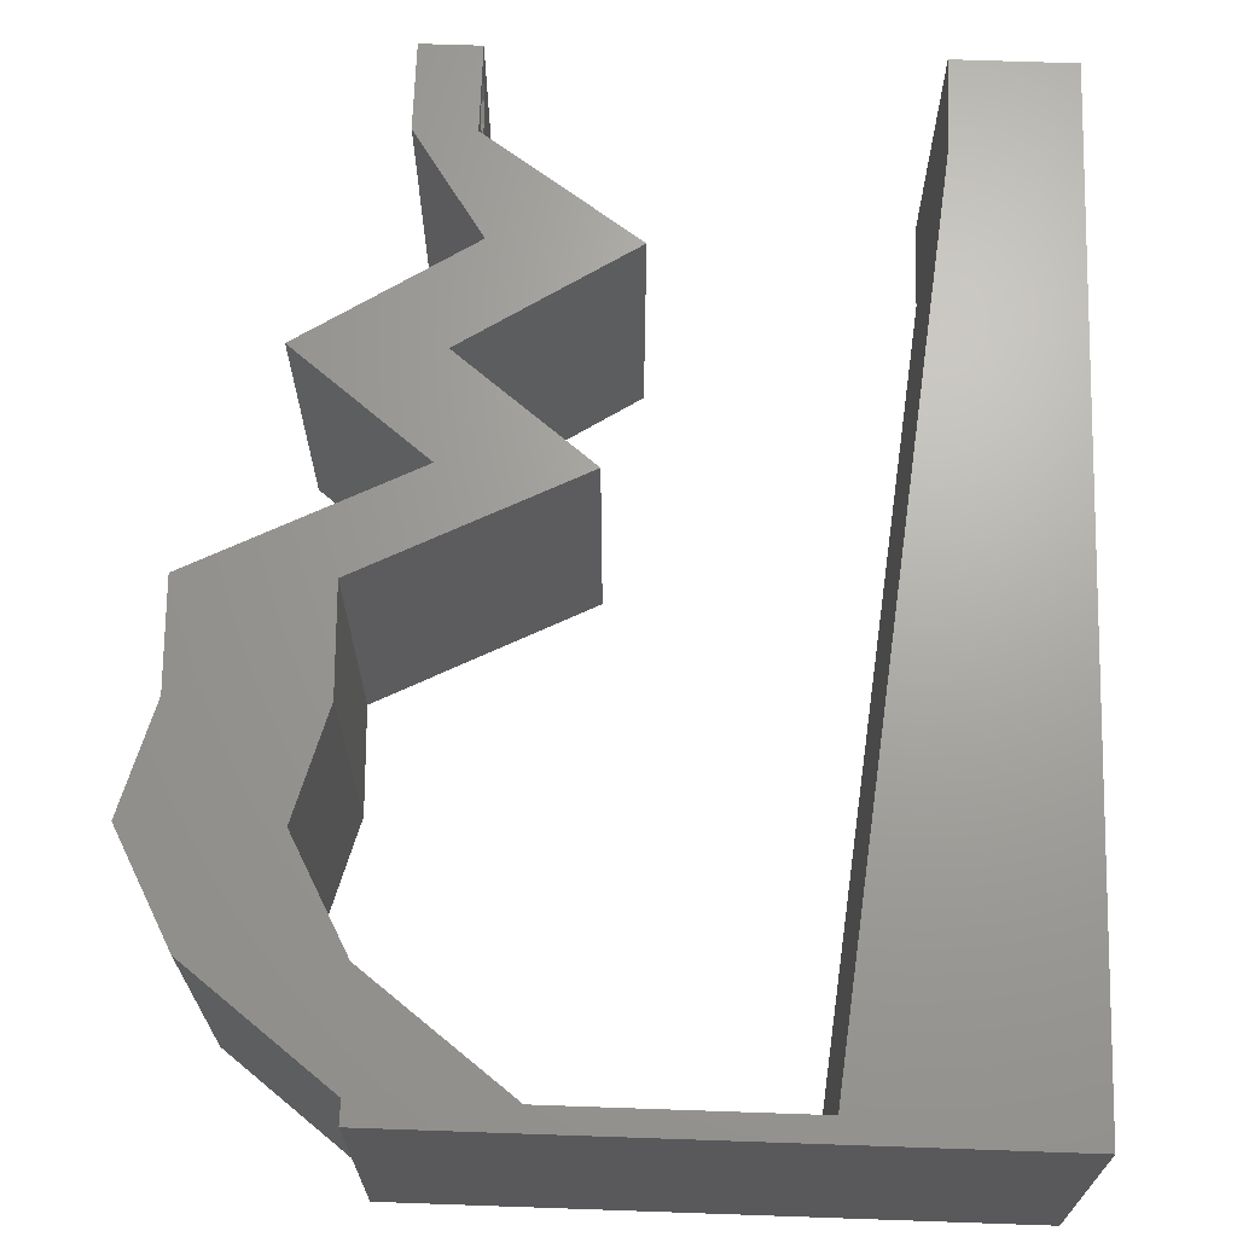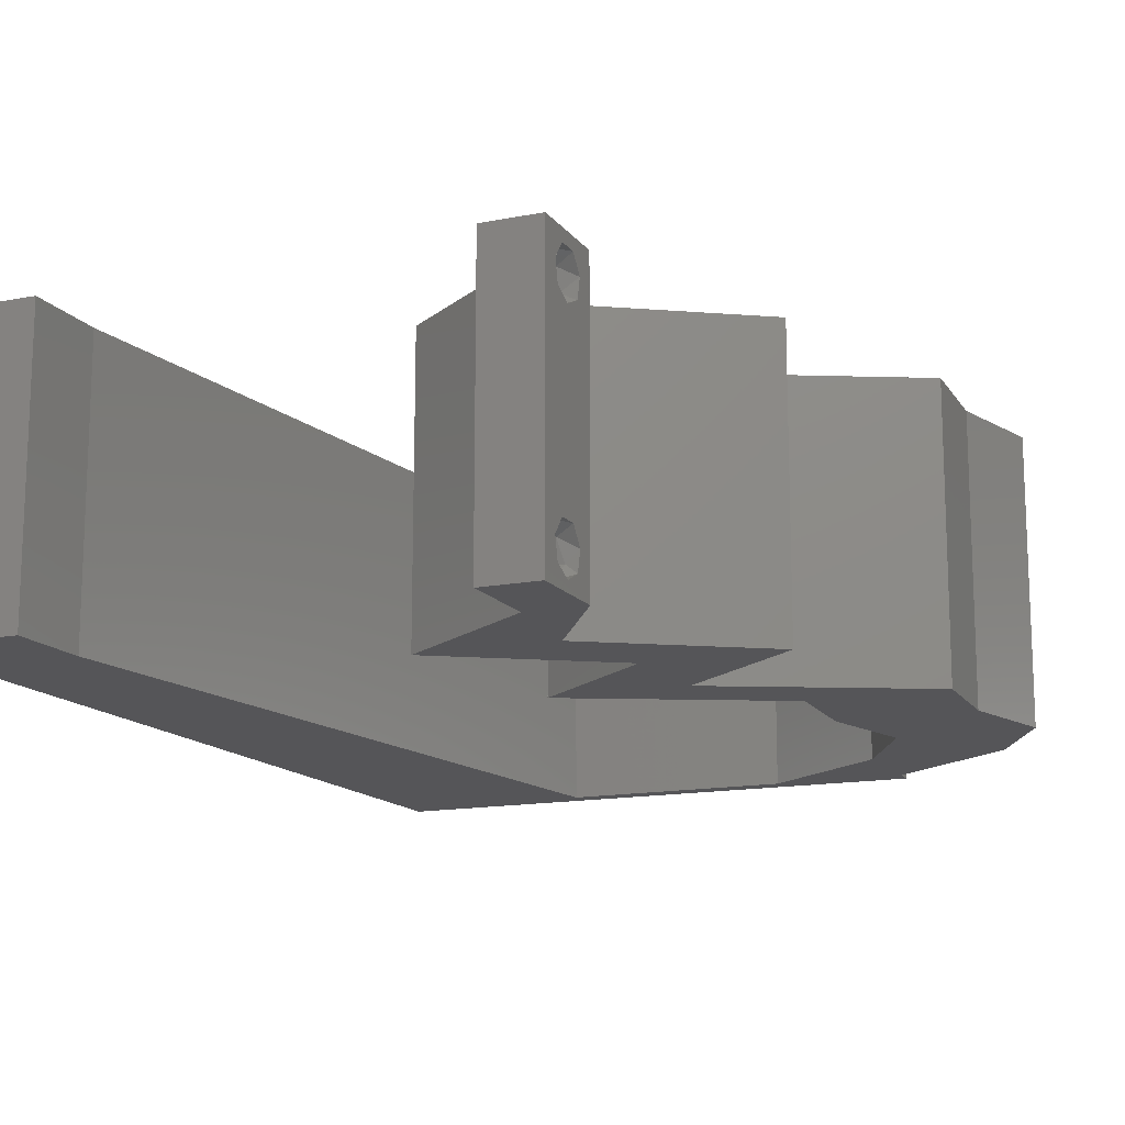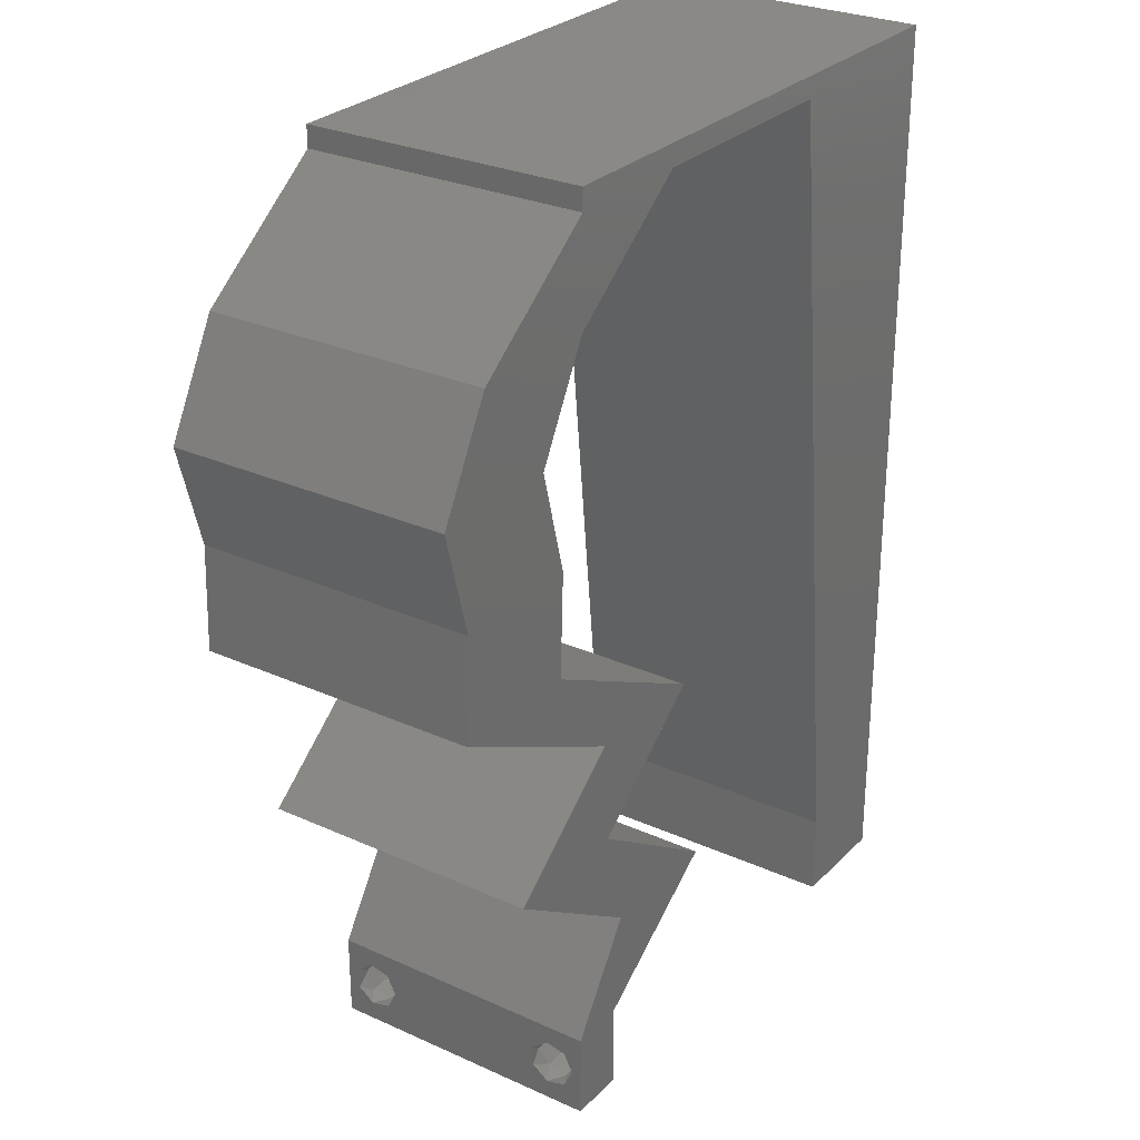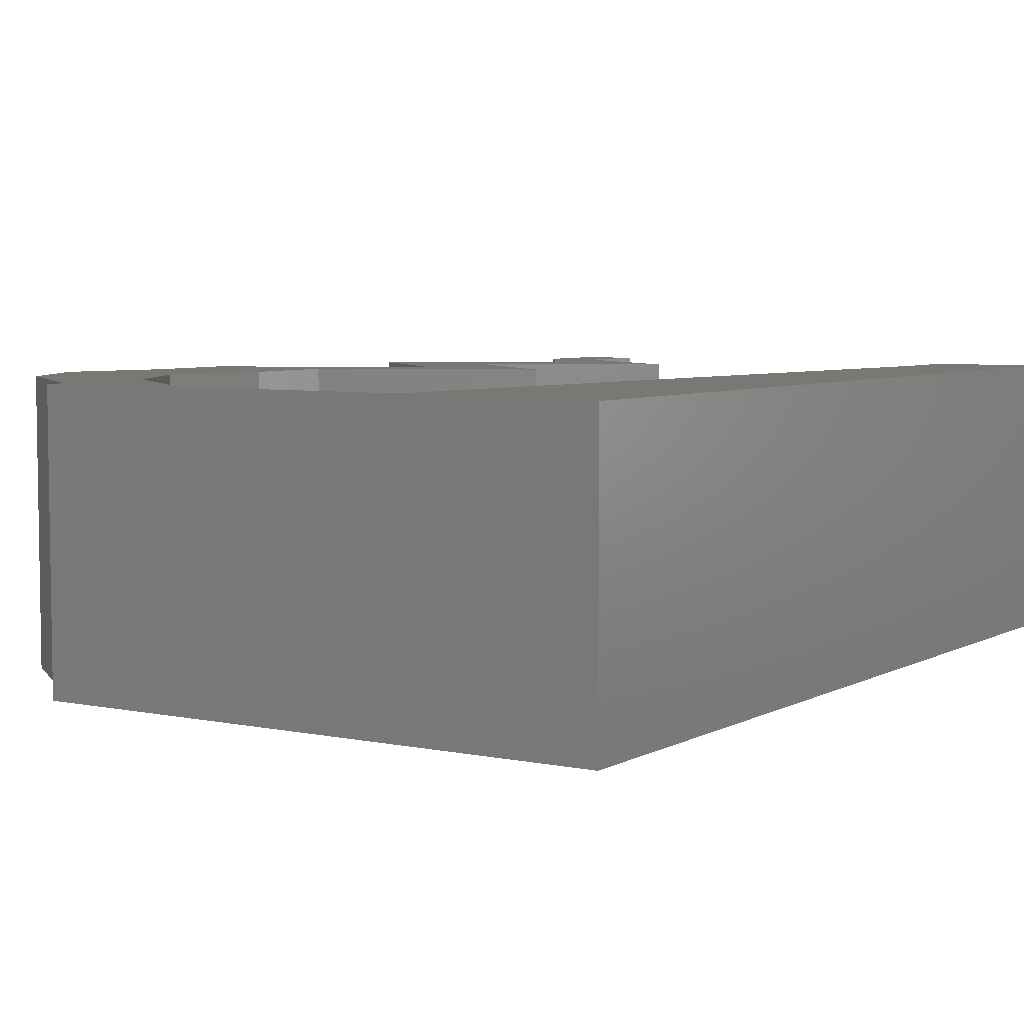
<metadata>
{"format":"stl","ext":"stl","renderer":"f3d","projection":"perspective","resolution":1024,"background":"white","views":[{"elev":67.6,"azim":-178.0,"up":"+Z"},{"elev":-14.3,"azim":23.4,"up":"+Z"},{"elev":27.9,"azim":124.5,"up":"+Y"},{"elev":5.5,"azim":-147.3,"up":"+Z"}]}
</metadata>
<code>
# stl→obj: 264 verts, 532 faces
v 0.04 0 0.01
v 0.04 -0.006 0.01
v 0.04 -0.002262 0.003932
v 0.04 -0.003 0.0159
v 0.04 -0.001671 0.00134
v 0.04 0 0
v 0.04 -0.001343 0.002778
v 0.04 -0.004657 0.002778
v 0.04 -0.006 0
v 0.04 -0.004329 0.00134
v 0.04 -0.003 0.0007
v 0.04 0 0.02
v 0.04 -0.002262 0.01913
v 0.04 -0.001343 0.01798
v 0.04 -0.004657 0.01798
v 0.04 -0.003738 0.01913
v 0.04 -0.006 0.02
v 0.04 -0.001671 0.01654
v 0.04 -0.004329 0.01654
v 0.04 -0.003738 0.003932
v 0.036 -0.006 0.01
v 0.036 0 0.01
v 0.036 -0.002262 0.003932
v 0.036 -0.003 0.0159
v 0.036 -0.001343 0.002778
v 0.036 0 0
v 0.036 -0.001671 0.00134
v 0.036 -0.004657 0.002778
v 0.036 -0.004329 0.00134
v 0.036 -0.006 0
v 0.036 -0.003 0.0007
v 0.036 0 0.02
v 0.036 -0.001343 0.01798
v 0.036 -0.002262 0.01913
v 0.036 -0.006 0.02
v 0.036 -0.003738 0.01913
v 0.036 -0.004657 0.01798
v 0.036 -0.001671 0.01654
v 0.036 -0.004329 0.01654
v 0.036 -0.003738 0.003932
v 0.03134 0.01096 0.02
v 0.03522 0.007309 0.02
v 0.03692 0.01462 0.02
v 0.04081 0.01096 0.02
v 0.03088 0.003655 0.02
v 0.03528 0.002974 0.02
v 0 -0.006 0.02
v 0.008 -0.006 0.02
v 0.004 -0.003 0.02
v 0.008 0 0.02
v 0 0 0.02
v 0.02575 0.007309 0.02
v 0.04003 0.05117 0.02
v 0.04395 0.04386 0.02
v 0.0495 0.05117 0.02
v 0.05342 0.04386 0.02
v 0.01 0.06 0.02
v 0 0.06 0.02
v 0.004869 0.05584 0.02
v 0.004223 0.005946 0.02
v 0.04199 0.03655 0.02
v 0.04226 0.02924 0.02
v 0.04673 0.03332 0.02
v 0.04713 0.03901 0.02
v 0 0.024 0.02
v 0 0.012 0.02
v 0.004827 0.018 0.02
v 0.009249 0.0117 0.02
v 0.0105 0.02339 0.02
v 0.008976 0.05245 0.02
v 0 0.048 0.02
v 0.006343 0.04158 0.02
v 0.04632 0.02934 0.02
v 0.013 0.04678 0.02
v 0.05146 0.03655 0.02
v 0.01425 0.05848 0.02
v 0.05173 0.02924 0.02
v 0.038 -0.003 0.02
v 0 0.036 0.02
v 0.005605 0.02983 0.02
v 0.01175 0.03509 0.02
v 0.04455 0.02558 0.02
v 0.02 0.06 0.02
v 0.02239 0.05848 0.02
v 0.03 0.06 0.02
v 0.03053 0.05848 0.02
v 0.04 0.05848 0.02
v 0.04 0.06 0.02
v 0.04639 0.01462 0.02
v 0.03737 0.02193 0.02
v 0.0279 0.02193 0.02
v 0.03508 0.02558 0.02
v 0 -0.006 0.01
v 0 -0.003 0.015
v 0 0 0.01
v 0 -0.006 0
v 0 -0.003 0.005
v 0 0 0
v 0.004 -0.006 0.015
v 0.008 -0.006 0.01
v 0.004 -0.006 0.005
v 0.008 -0.006 0
v 0 0.009 0.0114
v 0 0.06 0
v 0 0.051 0.0086
v 0 0.06 0.01
v 0 0.048 0
v 0 0.0415 0.009767
v 0 0.03 0.01
v 0 0.036 0
v 0 0.024 0
v 0 0.0185 0.01023
v 0 0.012 0
v 0 0.005337 0.005128
v 0 0.05466 0.01487
v 0.03134 0.01096 0
v 0.03692 0.01462 0
v 0.03522 0.007309 0
v 0.04081 0.01096 0
v 0.03088 0.003655 0
v 0.03528 0.002974 0
v 0.004 -0.003 0
v 0.008 0 0
v 0.02575 0.007309 0
v 0.04003 0.05117 0
v 0.0495 0.05117 0
v 0.04395 0.04386 0
v 0.05342 0.04386 0
v 0.01 0.06 0
v 0.004869 0.05584 0
v 0.004223 0.005946 0
v 0.04199 0.03655 0
v 0.04673 0.03332 0
v 0.04226 0.02924 0
v 0.04713 0.03901 0
v 0.004827 0.018 0
v 0.009249 0.0117 0
v 0.0105 0.02339 0
v 0.008976 0.05245 0
v 0.006343 0.04158 0
v 0.04632 0.02934 0
v 0.013 0.04678 0
v 0.05146 0.03655 0
v 0.01425 0.05848 0
v 0.05173 0.02924 0
v 0.038 -0.003 0
v 0.005605 0.02983 0
v 0.01175 0.03509 0
v 0.04455 0.02558 0
v 0.04 0.05848 0
v 0.02 0.06 0
v 0.02239 0.05848 0
v 0.03 0.06 0
v 0.03053 0.05848 0
v 0.04 0.06 0
v 0.04639 0.01462 0
v 0.03737 0.02193 0
v 0.0279 0.02193 0
v 0.03508 0.02558 0
v 0.008 0 0.01
v 0.008 -0.003 0.015
v 0.008 -0.003 0.005
v 0.015 0.06 0.01134
v 0.025 0.06 0.008977
v 0.006575 0.06 0.007337
v 0.03344 0.06 0.01273
v 0.04 0.06 0.01
v 0.03407 0.06 0.005945
v 0.005798 0.06 0.01422
v 0.04 0.05848 0.01
v 0.04475 0.05482 0.005916
v 0.04475 0.05482 0.01398
v 0.0495 0.05117 0.01
v 0.05146 0.04751 0.015
v 0.05342 0.04386 0.01
v 0.05146 0.04751 0.005
v 0.05244 0.0402 0.015
v 0.05146 0.03655 0.01
v 0.05244 0.0402 0.005
v 0.0516 0.03289 0.015
v 0.05173 0.02924 0.01
v 0.0516 0.03289 0.005
v 0.04489 0.02576 0.007938
v 0.03737 0.02193 0.01
v 0.04705 0.02686 0.01436
v 0.04225 0.02441 0.01446
v 0.04188 0.01827 0.005676
v 0.04188 0.01827 0.01427
v 0.04639 0.01462 0.01
v 0.04248 0.01206 0.015
v 0.03522 0.007309 0.01
v 0.03891 0.009722 0.015
v 0.03891 0.009722 0.005
v 0.04248 0.01206 0.005
v 0.04073 0.01092 0.01
v 0.03761 0.003655 0.015
v 0.03761 0.003655 0.005
v 0.02575 0.007309 0.01
v 0.02966 0.009868 0.015
v 0.03692 0.01462 0.01
v 0.03324 0.01221 0.015
v 0.03301 0.01206 0.005
v 0.02944 0.009722 0.005
v 0.03134 0.01096 0.01
v 0.03241 0.01827 0.005676
v 0.03241 0.01827 0.01427
v 0.0279 0.02193 0.01
v 0.03542 0.02576 0.007938
v 0.04226 0.02924 0.01
v 0.03758 0.02686 0.01436
v 0.03278 0.02441 0.01446
v 0.04213 0.03289 0.015
v 0.04199 0.03655 0.01
v 0.04213 0.03289 0.005
v 0.04297 0.0402 0.015
v 0.04395 0.04386 0.01
v 0.04297 0.0402 0.005
v 0.04003 0.05117 0.01
v 0.04199 0.04751 0.015
v 0.04199 0.04751 0.005
v 0.03528 0.05482 0.005916
v 0.03528 0.05482 0.01398
v 0.03053 0.05848 0.01
v 0.02287 0.05848 0.007921
v 0.01425 0.05848 0.01
v 0.02525 0.05848 0.01435
v 0.0198 0.05848 0.01446
v 0.008937 0.008771 0.01154
v 0.01331 0.0497 0.01154
v 0.009926 0.01803 0.01026
v 0.01112 0.02924 0.01
v 0.01232 0.04045 0.01026
v 0.01367 0.05309 0.005
v 0.0385 -0.002262 0.01607
v 0.0375 -0.003738 0.01607
v 0.03888 -0.003738 0.01607
v 0.03712 -0.002262 0.01607
v 0.03727 -0.003 0.0193
v 0.03873 -0.001671 0.01866
v 0.03875 -0.003 0.0193
v 0.03727 -0.001343 0.01722
v 0.03875 -0.001343 0.01722
v 0.03725 -0.001671 0.01866
v 0.03802 -0.004336 0.01865
v 0.03915 -0.004329 0.01866
v 0.03873 -0.004657 0.01722
v 0.03725 -0.004657 0.01722
v 0.03686 -0.004326 0.01866
v 0.0385 -0.002262 0.0008684
v 0.03873 -0.003738 0.0008684
v 0.03726 -0.003758 0.0008785
v 0.03712 -0.002262 0.0008684
v 0.03727 -0.004657 0.002022
v 0.03873 -0.004329 0.00346
v 0.03875 -0.004657 0.002022
v 0.03725 -0.004329 0.00346
v 0.03727 -0.001671 0.00346
v 0.03875 -0.001671 0.00346
v 0.03802 -0.003011 0.0041
v 0.03915 -0.003 0.0041
v 0.03686 -0.002995 0.0041
v 0.03798 -0.00134 0.002033
v 0.03687 -0.001344 0.002017
v 0.03914 -0.001343 0.00202
f 1 2 3
f 1 4 2
f 5 6 7
f 8 9 10
f 10 9 11
f 11 6 5
f 12 13 14
f 15 16 17
f 12 17 13
f 13 17 16
f 9 6 11
f 7 6 1
f 1 12 18
f 18 12 14
f 2 19 17
f 19 15 17
f 2 9 8
f 18 4 1
f 4 19 2
f 7 1 3
f 20 2 8
f 3 2 20
f 21 22 23
f 24 22 21
f 25 26 27
f 28 29 30
f 30 29 31
f 27 26 31
f 32 33 34
f 35 36 37
f 34 35 32
f 36 35 34
f 32 38 33
f 26 30 31
f 25 22 26
f 35 39 21
f 37 39 35
f 22 38 32
f 30 21 28
f 21 39 24
f 24 38 22
f 28 21 40
f 40 21 23
f 23 22 25
f 41 42 43
f 42 44 43
f 45 32 46
f 47 48 49
f 50 51 49
f 45 41 52
f 41 45 42
f 53 54 55
f 55 54 56
f 57 58 59
f 51 50 60
f 61 62 63
f 56 54 64
f 65 66 67
f 68 69 67
f 70 71 72
f 58 71 59
f 63 62 73
f 74 70 72
f 75 56 64
f 76 57 70
f 71 70 59
f 77 75 63
f 68 66 60
f 35 17 78
f 42 45 46
f 79 65 80
f 69 81 80
f 12 32 78
f 48 50 49
f 51 47 49
f 77 63 73
f 69 65 67
f 54 61 64
f 80 81 72
f 66 68 67
f 79 80 72
f 62 82 73
f 71 79 72
f 81 74 72
f 65 69 80
f 61 63 64
f 63 75 64
f 70 57 59
f 66 51 60
f 82 77 73
f 17 12 78
f 32 35 78
f 76 83 57
f 83 76 84
f 74 76 70
f 50 68 60
f 85 83 84
f 86 87 88
f 85 86 88
f 87 53 55
f 86 53 87
f 89 90 43
f 90 91 43
f 92 91 90
f 82 62 90
f 62 92 90
f 44 89 43
f 12 42 46
f 32 12 46
f 86 85 84
f 93 94 95
f 51 94 47
f 96 97 98
f 95 97 93
f 47 94 93
f 95 94 51
f 93 97 96
f 98 97 95
f 48 99 100
f 93 99 47
f 96 101 93
f 100 101 102
f 47 99 48
f 100 99 93
f 102 101 96
f 93 101 100
f 51 103 95
f 104 105 106
f 107 105 104
f 66 103 51
f 108 109 79
f 110 109 108
f 110 108 107
f 79 109 65
f 111 109 110
f 112 109 111
f 65 112 66
f 71 108 79
f 113 112 111
f 65 109 112
f 98 114 113
f 58 115 71
f 71 105 108
f 113 103 112
f 113 114 103
f 71 115 105
f 112 103 66
f 108 105 107
f 106 115 58
f 95 114 98
f 103 114 95
f 105 115 106
f 116 117 118
f 118 117 119
f 120 121 26
f 96 122 102
f 123 122 98
f 120 124 116
f 116 118 120
f 125 126 127
f 126 128 127
f 129 130 104
f 98 131 123
f 132 133 134
f 128 135 127
f 111 136 113
f 137 136 138
f 139 140 107
f 104 130 107
f 133 141 134
f 142 140 139
f 143 135 128
f 144 139 129
f 107 130 139
f 145 133 143
f 137 131 113
f 30 146 9
f 118 121 120
f 110 147 111
f 138 147 148
f 6 146 26
f 102 122 123
f 98 122 96
f 145 141 133
f 138 136 111
f 127 135 132
f 147 140 148
f 113 136 137
f 110 140 147
f 134 141 149
f 107 140 110
f 148 140 142
f 111 147 138
f 132 135 133
f 133 135 143
f 139 130 129
f 113 131 98
f 125 150 126
f 149 141 145
f 9 146 6
f 26 146 30
f 144 129 151
f 144 151 152
f 142 139 144
f 123 131 137
f 152 151 153
f 154 155 150
f 153 155 154
f 154 150 125
f 156 117 157
f 157 117 158
f 159 157 158
f 149 157 134
f 134 157 159
f 119 117 156
f 6 121 118
f 26 121 6
f 154 152 153
f 160 161 100
f 48 161 50
f 123 162 102
f 100 162 160
f 50 161 160
f 100 161 48
f 102 162 100
f 160 162 123
f 129 163 151
f 85 164 83
f 163 164 151
f 83 164 163
f 129 165 163
f 85 166 164
f 151 164 153
f 83 163 57
f 104 165 129
f 106 165 104
f 88 166 85
f 167 166 88
f 164 168 153
f 163 169 57
f 166 168 164
f 165 169 163
f 153 168 155
f 155 168 167
f 58 169 106
f 57 169 58
f 106 169 165
f 167 168 166
f 167 88 87
f 170 167 87
f 150 155 167
f 150 167 170
f 150 171 126
f 55 172 87
f 87 172 170
f 173 172 55
f 173 171 172
f 172 171 170
f 170 171 150
f 126 171 173
f 55 174 173
f 175 174 56
f 128 176 175
f 173 176 126
f 173 174 175
f 126 176 128
f 56 174 55
f 175 176 173
f 56 177 175
f 178 177 75
f 175 179 128
f 143 179 178
f 75 177 56
f 175 177 178
f 178 179 175
f 128 179 143
f 178 180 181
f 77 180 75
f 143 182 145
f 181 182 178
f 75 180 178
f 181 180 77
f 178 182 143
f 145 182 181
f 149 183 157
f 157 183 184
f 145 183 149
f 181 183 145
f 77 185 181
f 184 186 90
f 90 186 82
f 82 185 77
f 183 186 184
f 185 183 181
f 185 186 183
f 82 186 185
f 157 187 156
f 89 188 90
f 90 188 184
f 189 188 89
f 188 187 184
f 189 187 188
f 184 187 157
f 156 187 189
f 89 190 189
f 191 192 42
f 118 193 191
f 189 194 156
f 42 192 44
f 44 190 89
f 119 193 118
f 156 194 119
f 44 192 190
f 194 193 119
f 192 195 190
f 194 195 193
f 190 195 189
f 191 195 192
f 189 195 194
f 193 195 191
f 42 196 191
f 1 196 12
f 191 197 118
f 6 197 1
f 12 196 42
f 191 196 1
f 118 197 6
f 1 197 191
f 2 17 35
f 21 2 35
f 30 9 2
f 30 2 21
f 22 45 198
f 120 22 198
f 22 32 45
f 198 45 52
f 120 26 22
f 198 124 120
f 52 199 198
f 200 201 43
f 117 202 200
f 198 203 124
f 43 201 41
f 41 199 52
f 124 203 116
f 116 202 117
f 41 201 199
f 116 203 202
f 201 204 199
f 203 204 202
f 200 204 201
f 199 204 198
f 202 204 200
f 198 204 203
f 117 205 158
f 91 206 43
f 43 206 200
f 206 205 200
f 207 206 91
f 207 205 206
f 200 205 117
f 158 205 207
f 158 208 159
f 207 208 158
f 159 208 134
f 134 208 209
f 209 210 62
f 91 211 207
f 92 211 91
f 62 210 92
f 207 211 208
f 209 208 210
f 208 211 210
f 210 211 92
f 61 212 62
f 209 212 213
f 213 214 209
f 134 214 132
f 62 212 209
f 213 212 61
f 209 214 134
f 132 214 213
f 61 215 213
f 216 215 54
f 213 217 132
f 127 217 216
f 213 215 216
f 54 215 61
f 132 217 127
f 216 217 213
f 218 219 53
f 54 219 216
f 216 220 127
f 125 220 218
f 53 219 54
f 216 219 218
f 218 220 216
f 127 220 125
f 125 221 154
f 86 222 53
f 53 222 218
f 223 222 86
f 222 221 218
f 223 221 222
f 218 221 125
f 154 221 223
f 152 224 144
f 144 224 225
f 154 224 152
f 223 224 154
f 86 226 223
f 225 227 76
f 76 227 84
f 84 226 86
f 224 227 225
f 226 224 223
f 226 227 224
f 84 227 226
f 137 228 123
f 76 229 225
f 160 228 50
f 74 229 76
f 50 228 68
f 68 230 69
f 138 230 137
f 230 231 69
f 138 231 230
f 69 231 81
f 148 231 138
f 148 232 231
f 231 232 81
f 81 232 74
f 142 232 148
f 230 228 137
f 142 229 232
f 144 233 142
f 142 233 229
f 68 228 230
f 232 229 74
f 225 233 144
f 229 233 225
f 123 228 160
f 24 4 234
f 4 24 235
f 4 235 236
f 24 234 237
f 238 239 240
f 239 241 242
f 239 238 243
f 241 239 243
f 244 238 240
f 244 240 245
f 246 235 247
f 241 234 242
f 238 244 248
f 235 246 236
f 234 241 237
f 246 247 244
f 14 13 239
f 36 34 238
f 15 19 246
f 33 38 241
f 14 239 242
f 239 13 240
f 33 241 243
f 238 34 243
f 39 37 247
f 13 16 240
f 18 14 242
f 34 33 243
f 235 39 247
f 234 18 242
f 246 244 245
f 244 247 248
f 15 246 245
f 36 238 248
f 247 37 248
f 246 19 236
f 241 38 237
f 240 16 245
f 24 39 235
f 4 18 234
f 19 4 236
f 38 24 237
f 37 36 248
f 16 15 245
f 31 11 249
f 11 31 250
f 250 31 251
f 31 249 252
f 253 254 255
f 254 253 256
f 250 253 255
f 257 258 259
f 253 250 251
f 259 258 260
f 257 259 261
f 252 262 263
f 249 262 252
f 254 256 259
f 20 8 254
f 23 25 257
f 29 28 253
f 254 8 255
f 253 28 256
f 7 3 258
f 8 10 255
f 28 40 256
f 10 11 250
f 10 250 255
f 258 257 262
f 249 5 264
f 254 259 260
f 262 249 264
f 29 253 251
f 259 256 261
f 20 254 260
f 23 257 261
f 256 40 261
f 258 3 260
f 257 25 263
f 7 258 264
f 11 5 249
f 262 257 263
f 27 31 252
f 258 262 264
f 27 252 263
f 40 23 261
f 3 20 260
f 25 27 263
f 5 7 264
f 31 29 251

</code>
